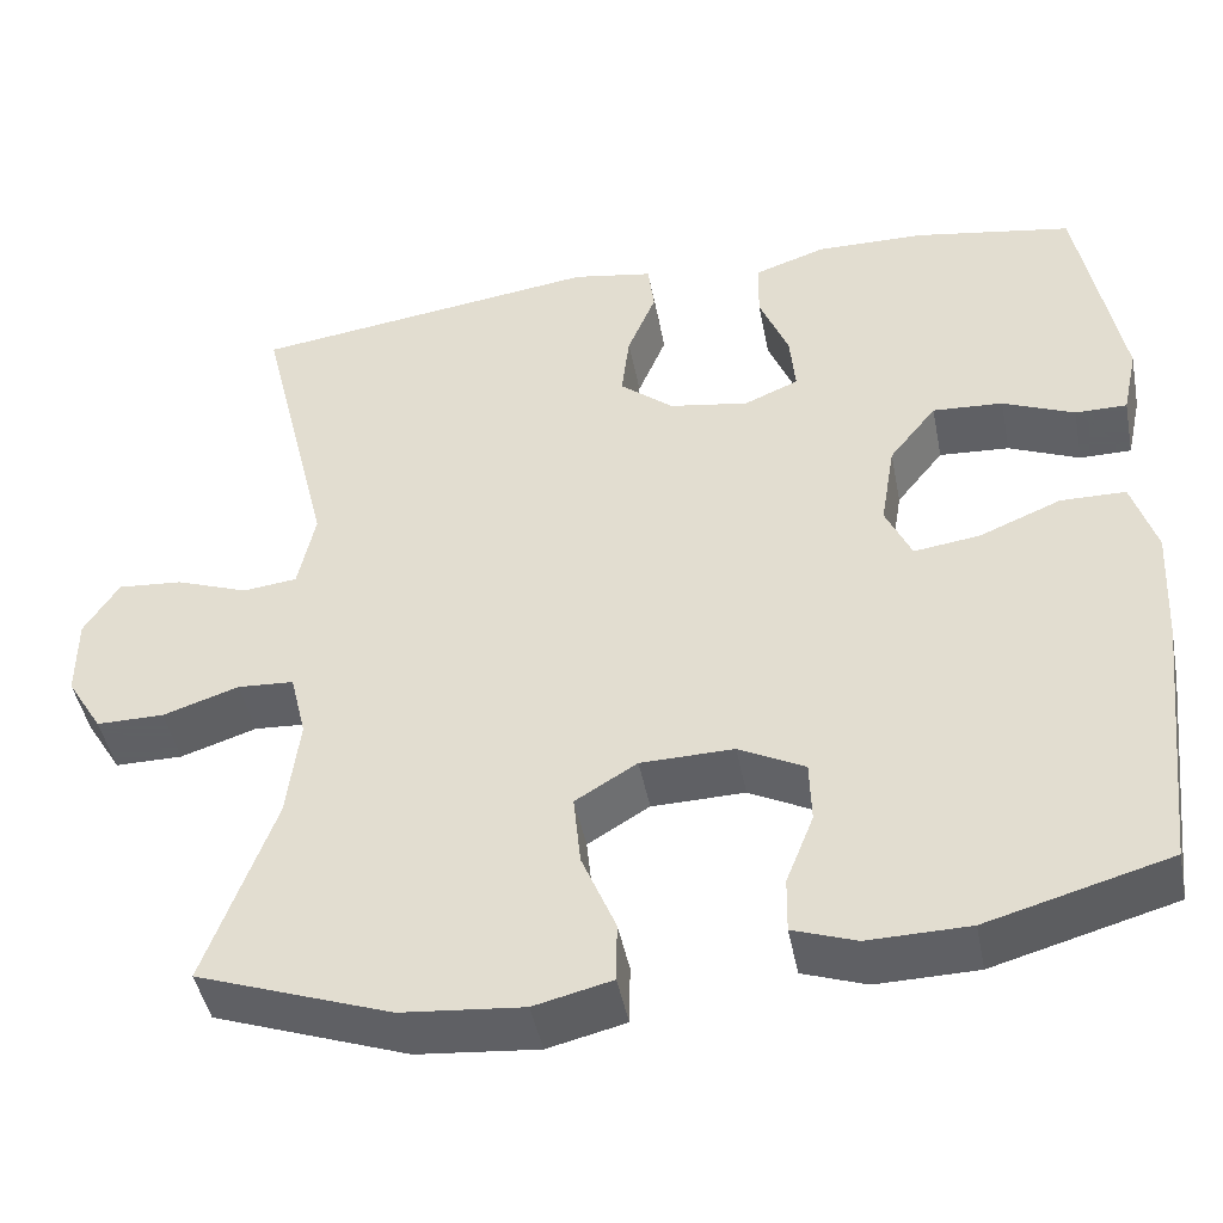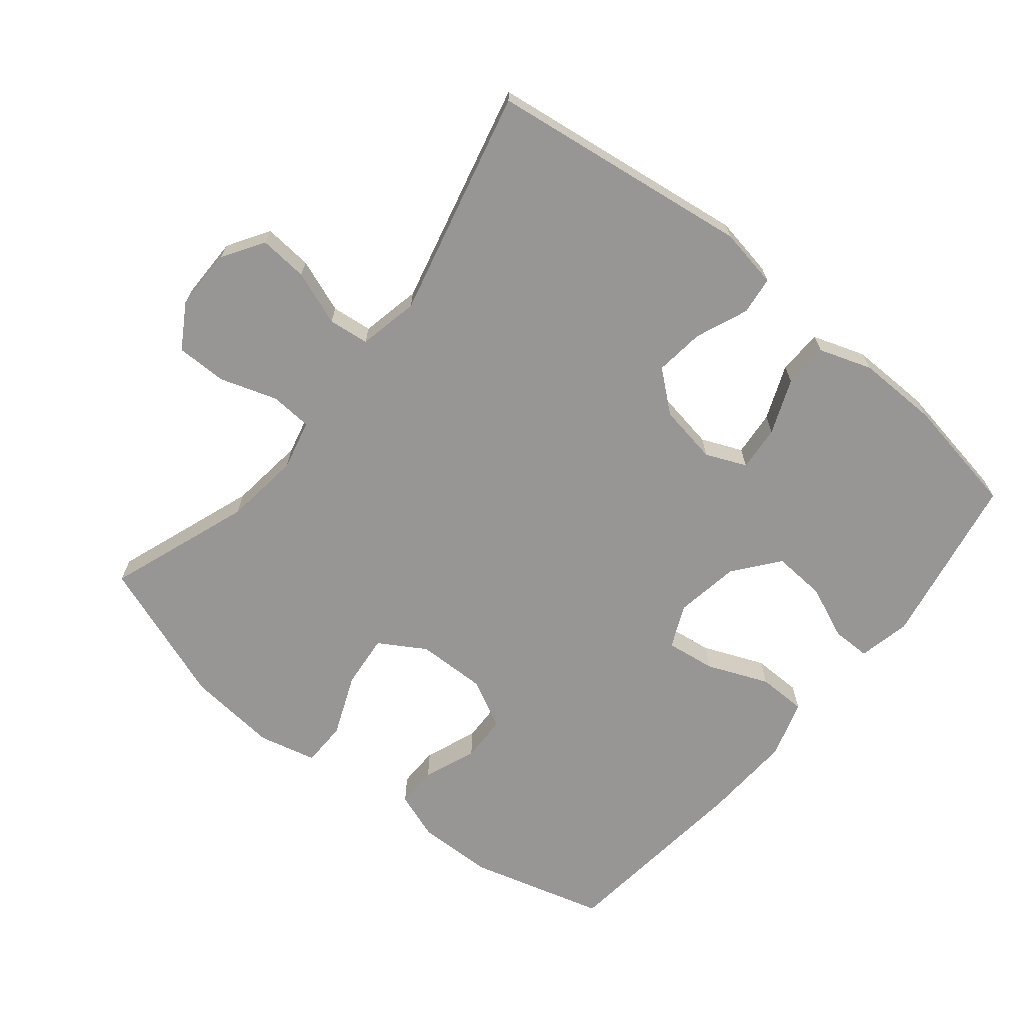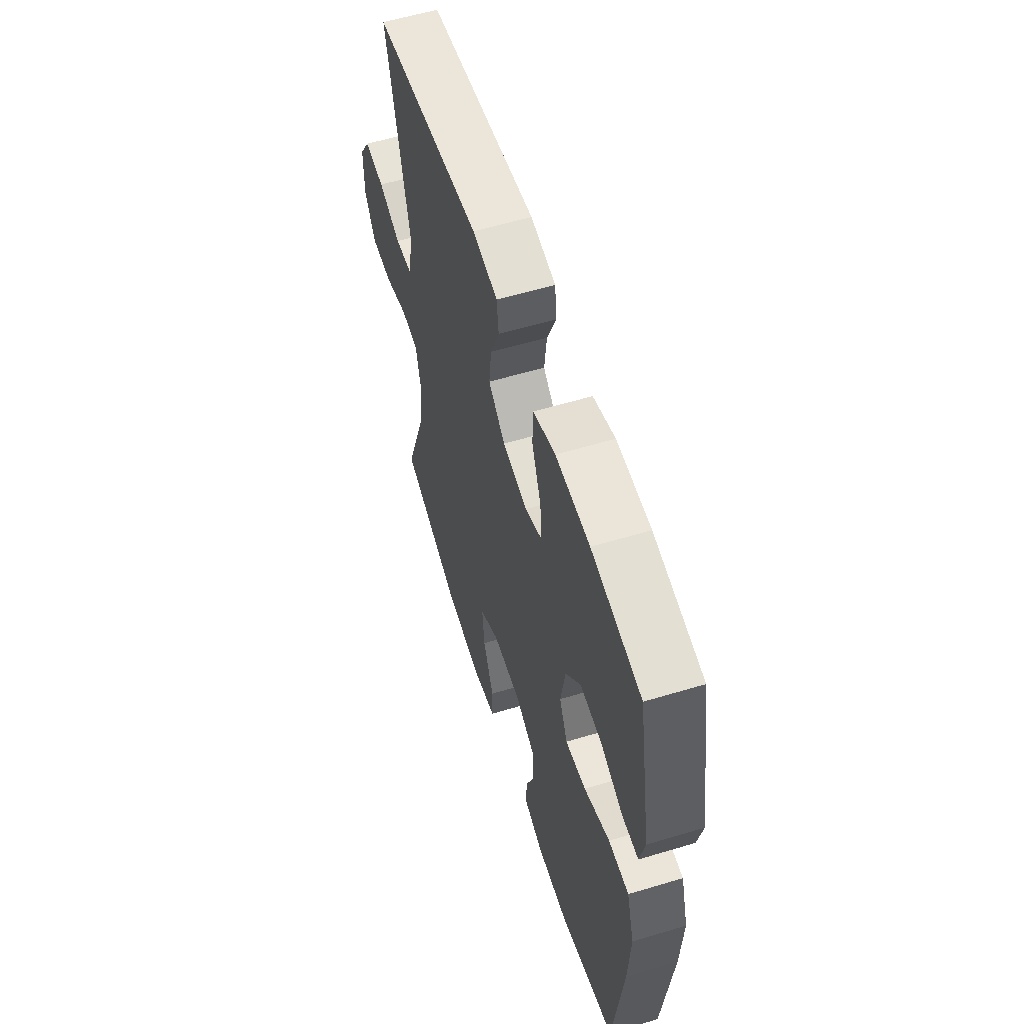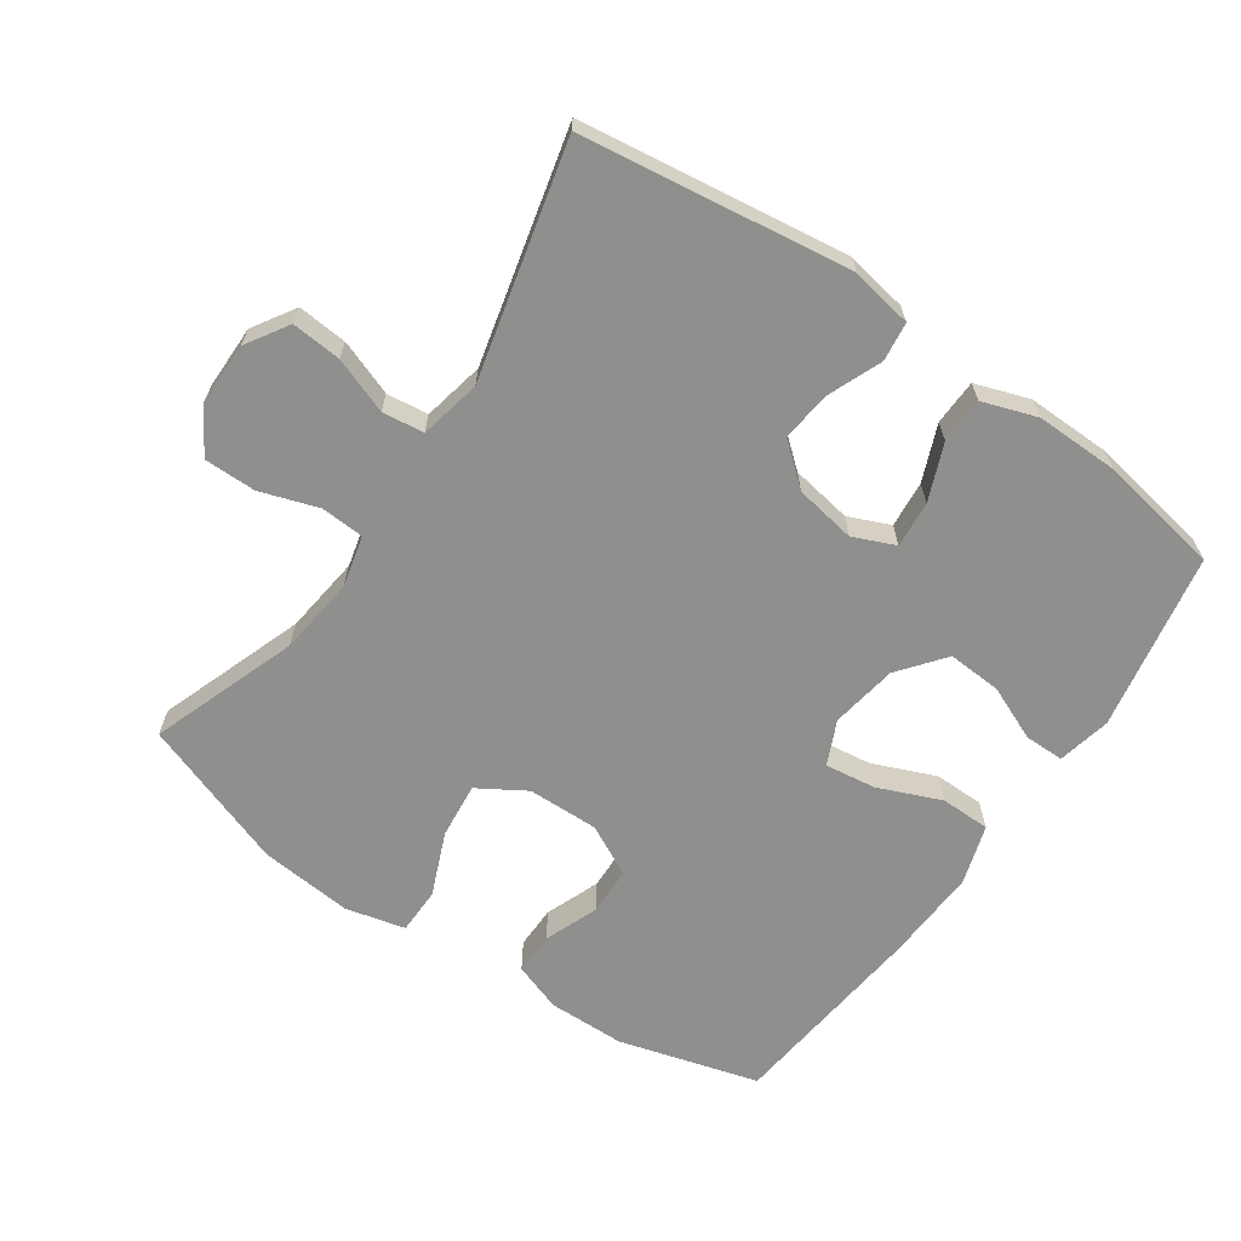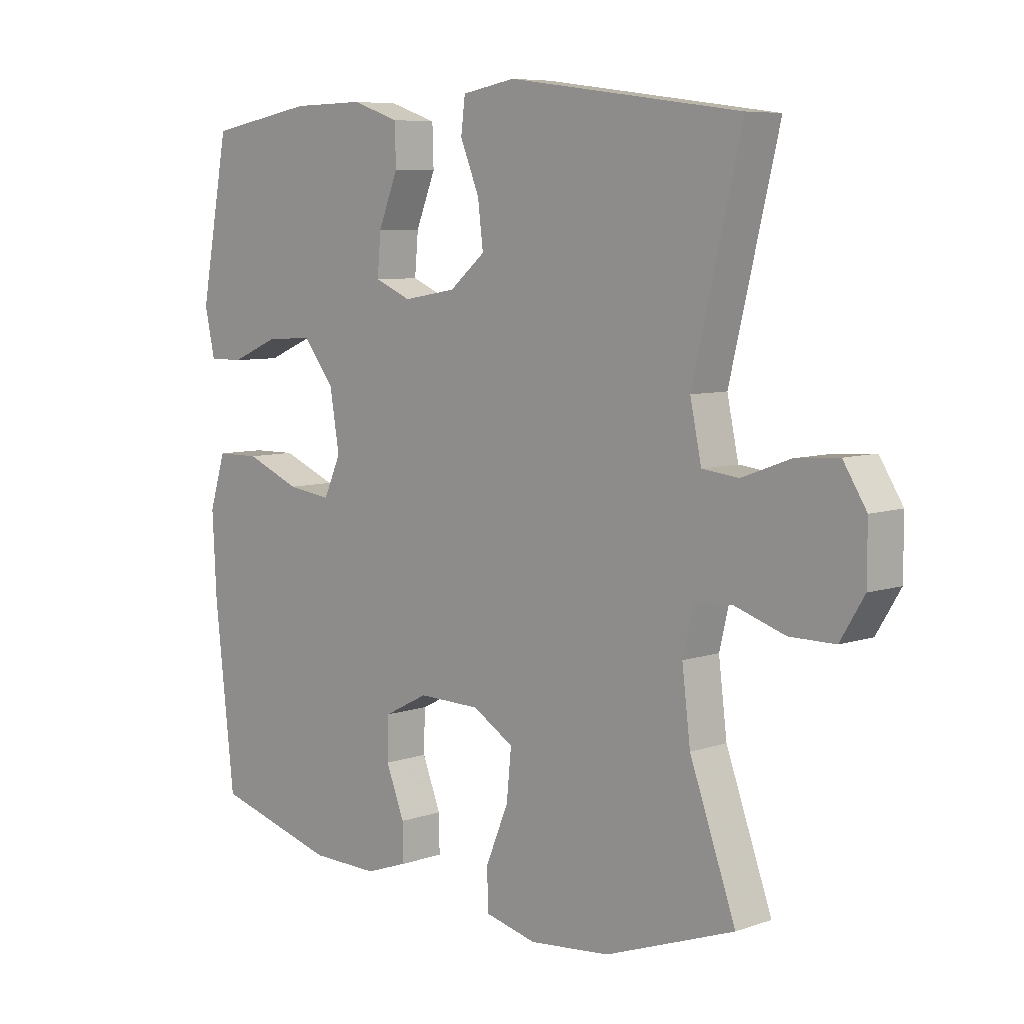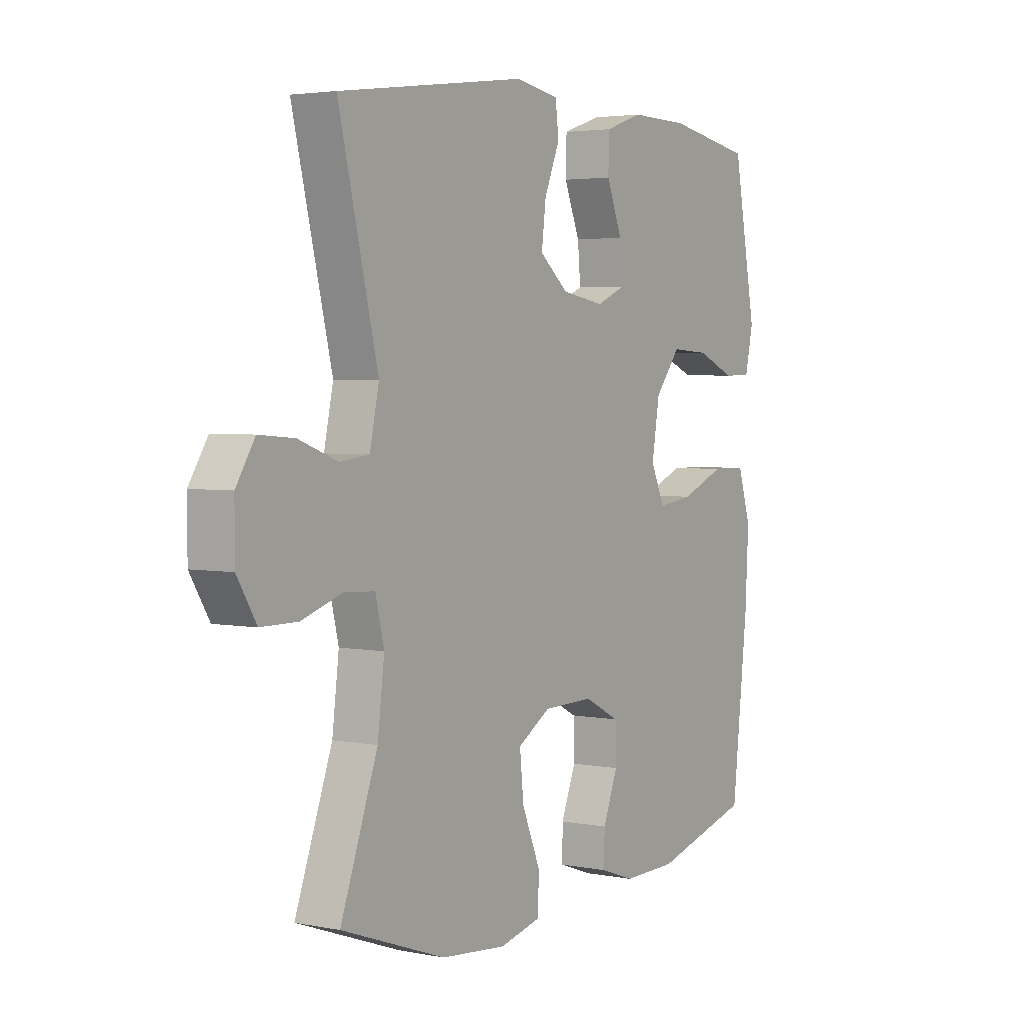
<metadata>
{"format":"obj","ext":"obj","renderer":"f3d","projection":"perspective","resolution":1024,"background":"white","views":[{"elev":-45.3,"azim":11.0,"up":"+Z"},{"elev":-67.9,"azim":-39.1,"up":"+Y"},{"elev":58.1,"azim":72.7,"up":"+Z"},{"elev":-65.3,"azim":-34.5,"up":"+Y"},{"elev":7.1,"azim":-134.6,"up":"+Z"},{"elev":3.4,"azim":-56.6,"up":"+Z"}]}
</metadata>
<code>
v 0.5 0.07 -0.5
v 0.296 0.07 -0.557
v 0.183 0.07 -0.559
v 0.112 0.07 -0.534
v 0.113 0.07 -0.472
v 0.144 0.07 -0.393
v 0.142 0.07 -0.323
v 0.068 0.07 -0.285
v -0.036 0.07 -0.287
v -0.105 0.07 -0.329
v -0.097 0.07 -0.41
v -0.059 0.07 -0.502
v -0.06 0.07 -0.57
v -0.147 0.07 -0.591
v -0.283 0.07 -0.578
v -0.5 0.07 -0.5
v -0.423 0.07 -0.286
v -0.409 0.07 -0.172
v -0.427 0.07 -0.097
v -0.49 0.07 -0.093
v -0.575 0.07 -0.121
v -0.651 0.07 -0.121
v -0.691 0.07 -0.055
v -0.691 0.07 0.037
v -0.652 0.07 0.099
v -0.579 0.07 0.093
v -0.498 0.07 0.063
v -0.437 0.07 0.07
v -0.418 0.07 0.16
v -0.5 0.07 0.5
v -0.108 0.07 0.553
v -0.018 0.07 0.537
v -0.011 0.07 0.48
v -0.043 0.07 0.402
v -0.052 0.07 0.328
v 0.008 0.07 0.278
v 0.097 0.07 0.263
v 0.158 0.07 0.289
v 0.152 0.07 0.357
v 0.119 0.07 0.439
v 0.121 0.07 0.506
v 0.2 0.07 0.533
v 0.322 0.07 0.531
v 0.5 0.07 0.5
v 0.548 0.07 0.241
v 0.531 0.07 0.163
v 0.473 0.07 0.163
v 0.393 0.07 0.197
v 0.314 0.07 0.202
v 0.261 0.07 0.135
v 0.245 0.07 0.038
v 0.274 0.07 -0.026
v 0.348 0.07 -0.016
v 0.44 0.07 0.022
v 0.513 0.07 0.021
v 0.54 0.07 -0.066
v 0.533 0.07 -0.202
v 0.5 0 -0.5
v 0.296 0 -0.557
v 0.183 0 -0.559
v 0.112 0 -0.534
v 0.113 0 -0.472
v 0.144 0 -0.393
v 0.142 0 -0.323
v 0.068 0 -0.285
v -0.036 0 -0.287
v -0.105 0 -0.329
v -0.097 0 -0.41
v -0.059 0 -0.502
v -0.06 0 -0.57
v -0.147 0 -0.591
v -0.283 0 -0.578
v -0.5 0 -0.5
v -0.423 0 -0.286
v -0.409 0 -0.172
v -0.427 0 -0.097
v -0.49 0 -0.093
v -0.575 0 -0.121
v -0.651 0 -0.121
v -0.691 0 -0.055
v -0.691 0 0.037
v -0.652 0 0.099
v -0.579 0 0.093
v -0.498 0 0.063
v -0.437 0 0.07
v -0.418 0 0.16
v -0.5 0 0.5
v -0.108 0 0.553
v -0.018 0 0.537
v -0.011 0 0.48
v -0.043 0 0.402
v -0.052 0 0.328
v 0.008 0 0.278
v 0.097 0 0.263
v 0.158 0 0.289
v 0.152 0 0.357
v 0.119 0 0.439
v 0.121 0 0.506
v 0.2 0 0.533
v 0.322 0 0.531
v 0.5 0 0.5
v 0.548 0 0.241
v 0.531 0 0.163
v 0.473 0 0.163
v 0.393 0 0.197
v 0.314 0 0.202
v 0.261 0 0.135
v 0.245 0 0.038
v 0.274 0 -0.026
v 0.348 0 -0.016
v 0.44 0 0.022
v 0.513 0 0.021
v 0.54 0 -0.066
v 0.533 0 -0.202
f 53 54 55 56
f 52 53 56 57
f 45 46 47 48
f 45 48 49
f 44 45 49
f 43 44 49 50
f 39 40 41 42
f 38 39 42 43
f 31 32 33 34
f 29 30 31 34
f 28 29 34 35
f 24 25 26 27
f 24 27 28
f 23 24 28
f 20 21 22 23
f 19 20 23 28
f 18 19 28 35
f 14 15 16 17
f 11 12 13 14
f 10 11 14 17
f 9 10 17 18
f 3 4 5 6
f 3 6 7
f 2 3 7
f 52 57 1 2
f 51 52 2 7
f 38 43 50 51
f 37 38 51 7
f 36 37 7 8
f 18 35 36
f 8 9 18 36
f 113 112 111 110
f 114 113 110 109
f 105 104 103 102
f 106 105 102
f 106 102 101
f 107 106 101 100
f 99 98 97 96
f 100 99 96 95
f 91 90 89 88
f 91 88 87 86
f 92 91 86 85
f 84 83 82 81
f 85 84 81
f 85 81 80
f 80 79 78 77
f 85 80 77 76
f 92 85 76 75
f 74 73 72 71
f 71 70 69 68
f 74 71 68 67
f 75 74 67 66
f 63 62 61 60
f 64 63 60
f 64 60 59
f 59 58 114 109
f 64 59 109 108
f 108 107 100 95
f 64 108 95 94
f 65 64 94 93
f 93 92 75
f 93 75 66 65
f 1 58 59 2
f 2 59 60 3
f 3 60 61 4
f 4 61 62 5
f 5 62 63 6
f 6 63 64 7
f 7 64 65 8
f 8 65 66 9
f 9 66 67 10
f 10 67 68 11
f 11 68 69 12
f 12 69 70 13
f 13 70 71 14
f 14 71 72 15
f 15 72 73 16
f 16 73 74 17
f 17 74 75 18
f 18 75 76 19
f 19 76 77 20
f 20 77 78 21
f 21 78 79 22
f 22 79 80 23
f 23 80 81 24
f 24 81 82 25
f 25 82 83 26
f 26 83 84 27
f 27 84 85 28
f 28 85 86 29
f 29 86 87 30
f 30 87 88 31
f 31 88 89 32
f 32 89 90 33
f 33 90 91 34
f 34 91 92 35
f 35 92 93 36
f 36 93 94 37
f 37 94 95 38
f 38 95 96 39
f 39 96 97 40
f 40 97 98 41
f 41 98 99 42
f 42 99 100 43
f 43 100 101 44
f 44 101 102 45
f 45 102 103 46
f 46 103 104 47
f 47 104 105 48
f 48 105 106 49
f 49 106 107 50
f 50 107 108 51
f 51 108 109 52
f 52 109 110 53
f 53 110 111 54
f 54 111 112 55
f 55 112 113 56
f 56 113 114 57
f 57 114 58 1

</code>
